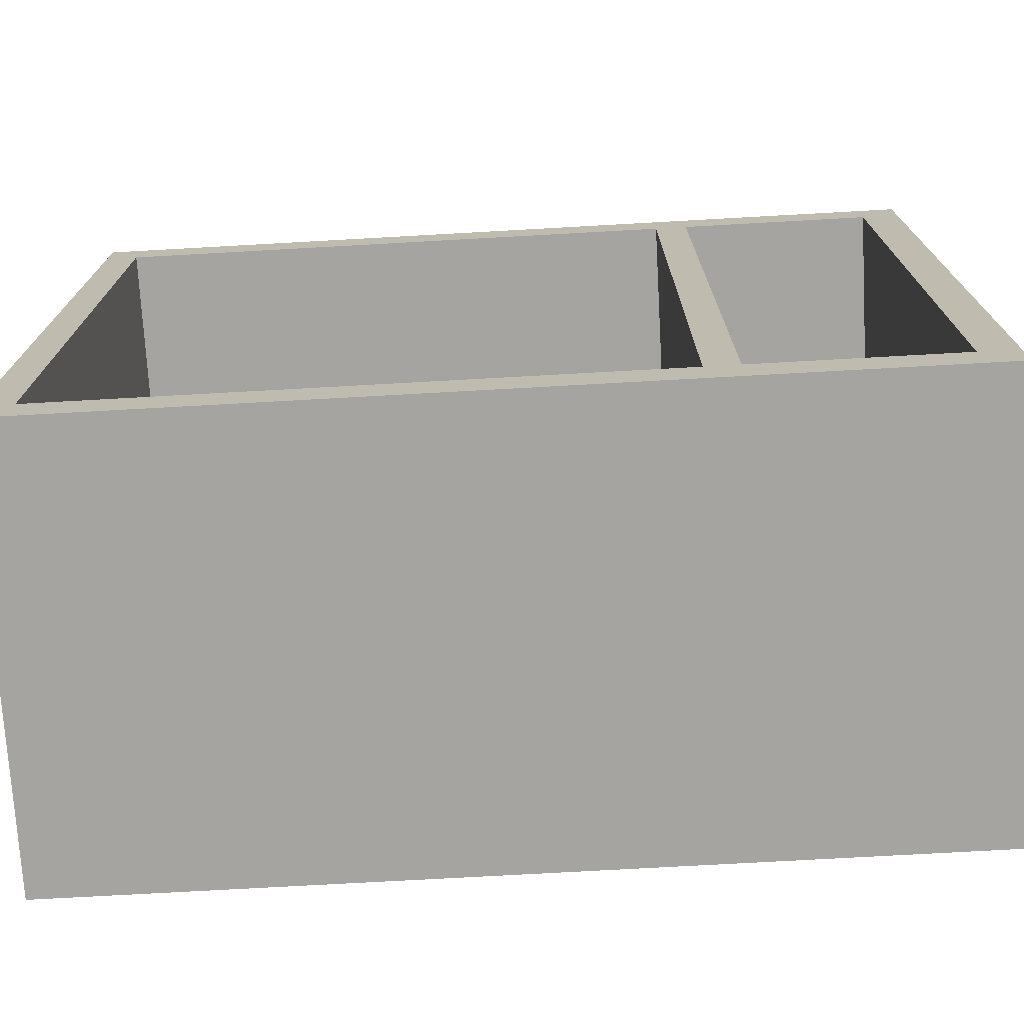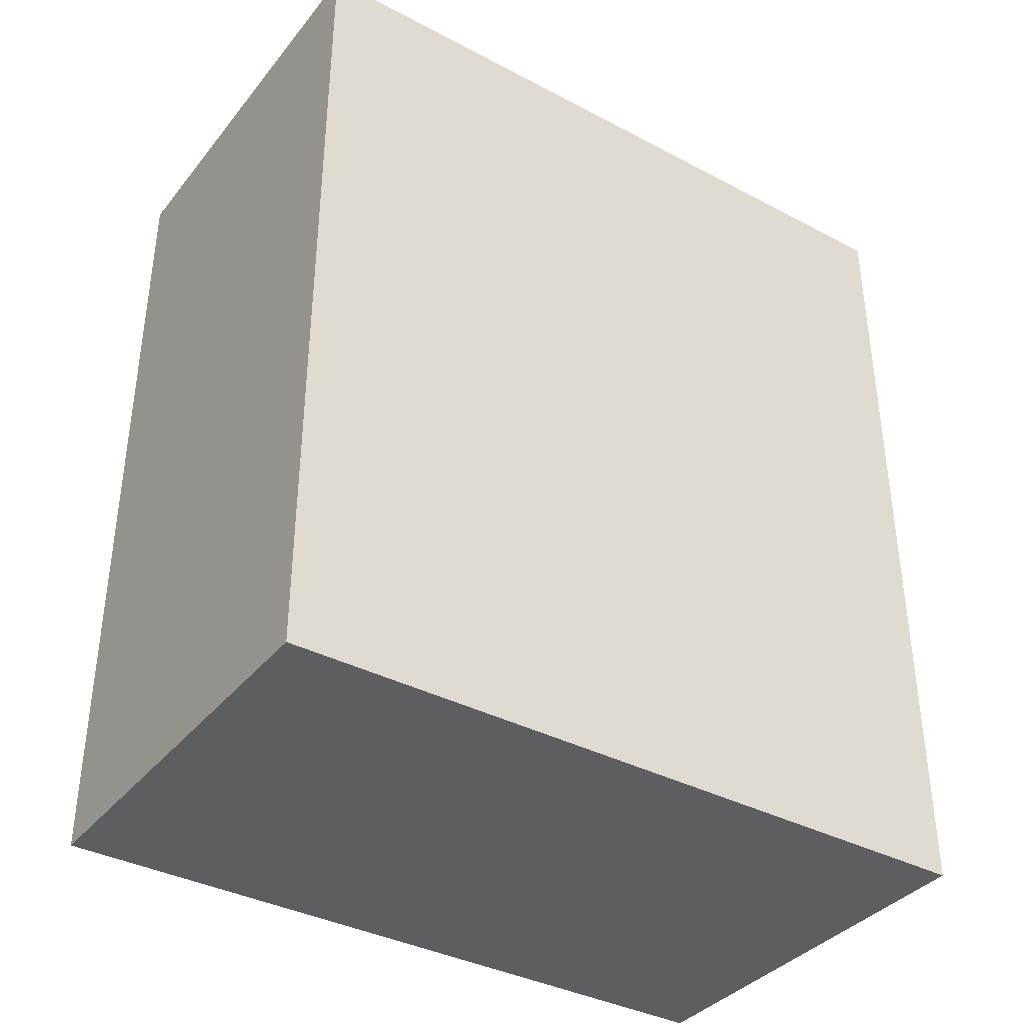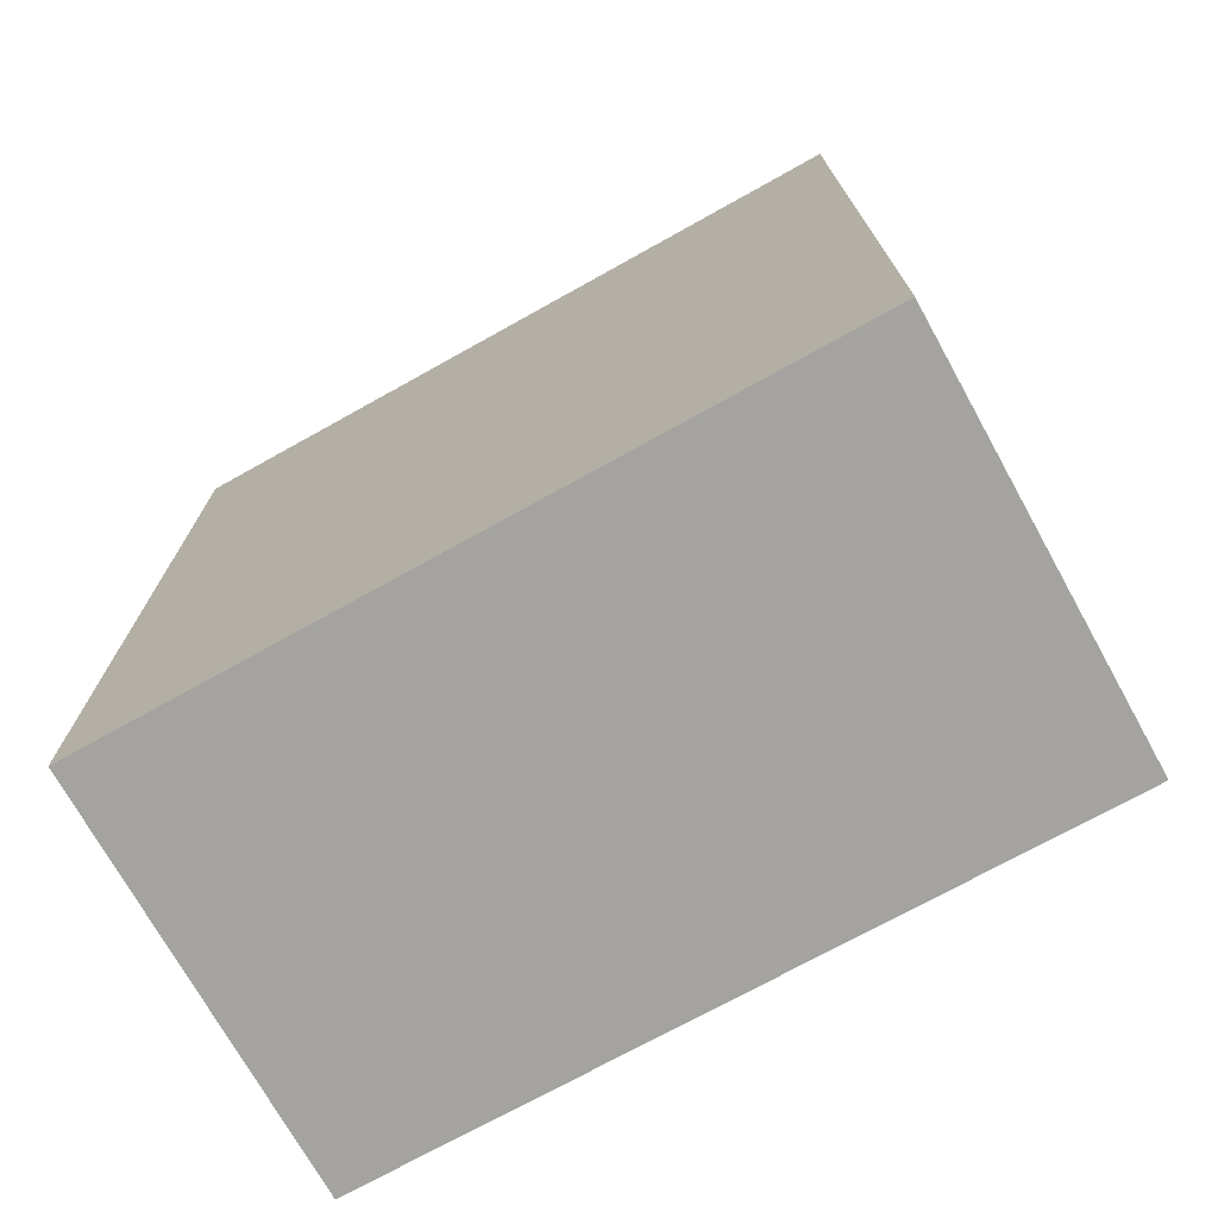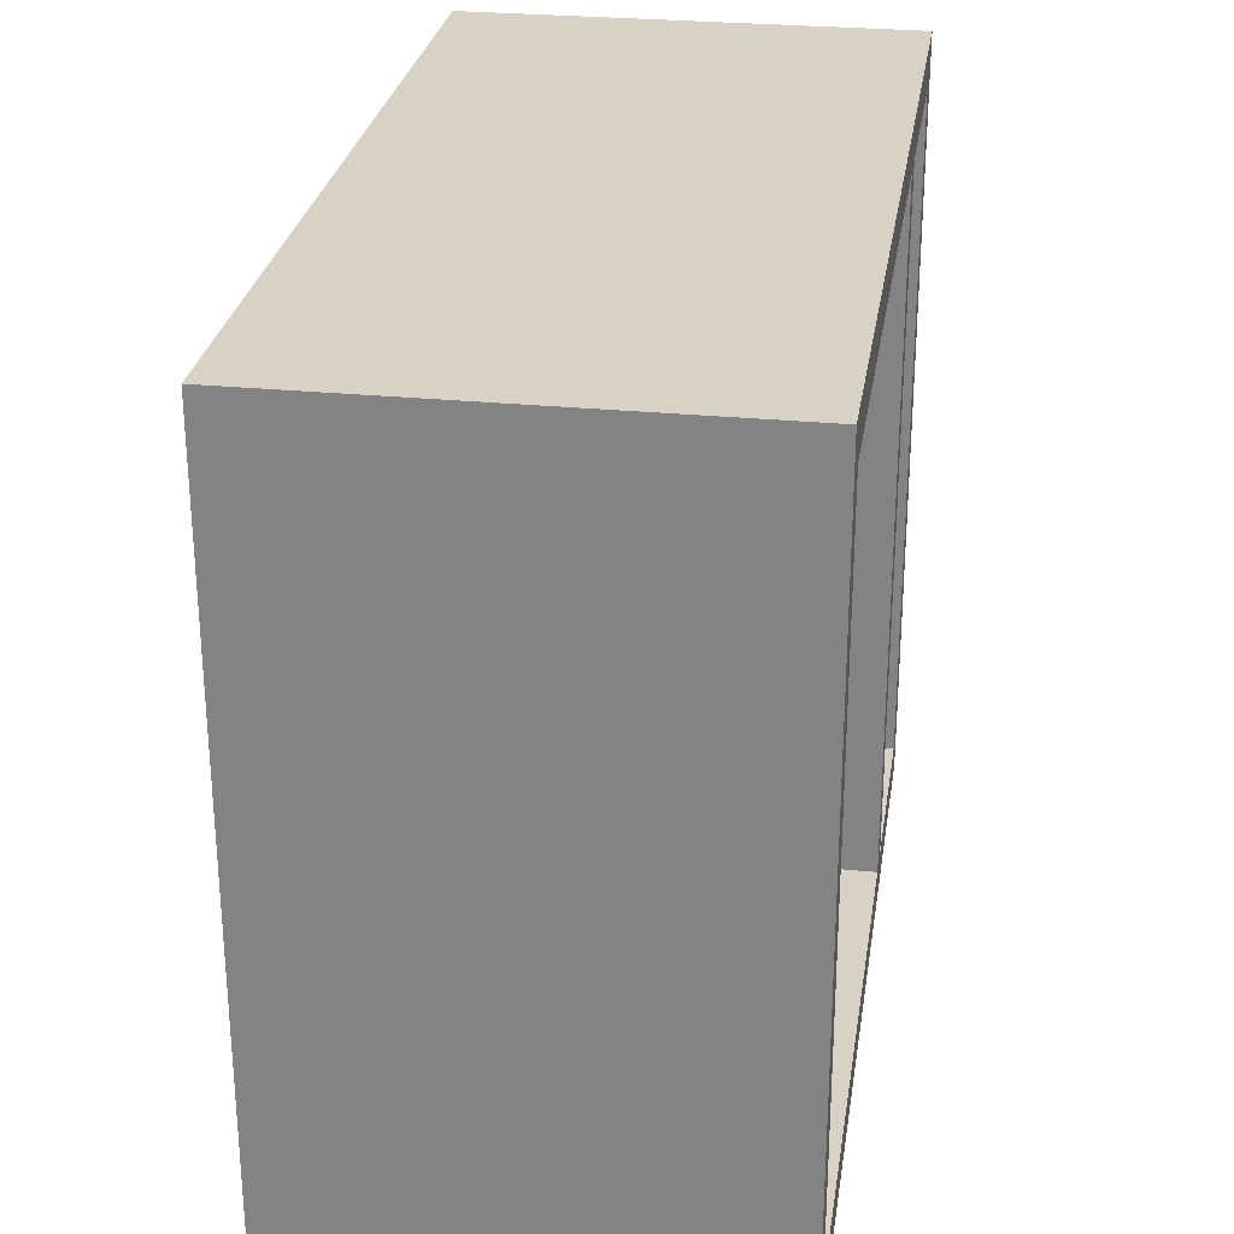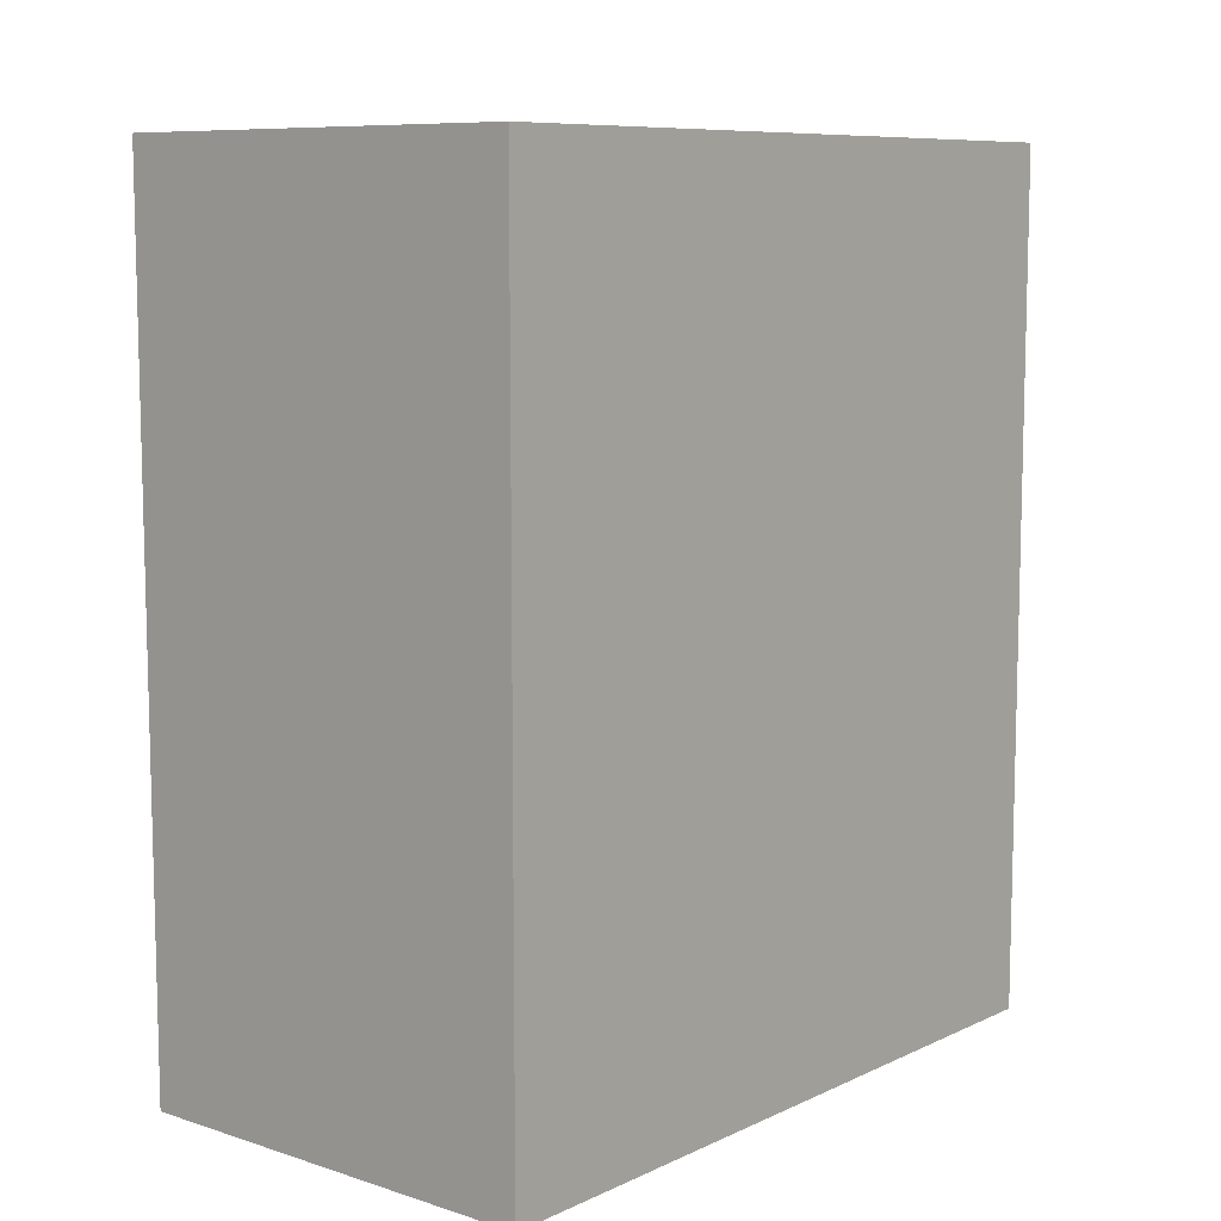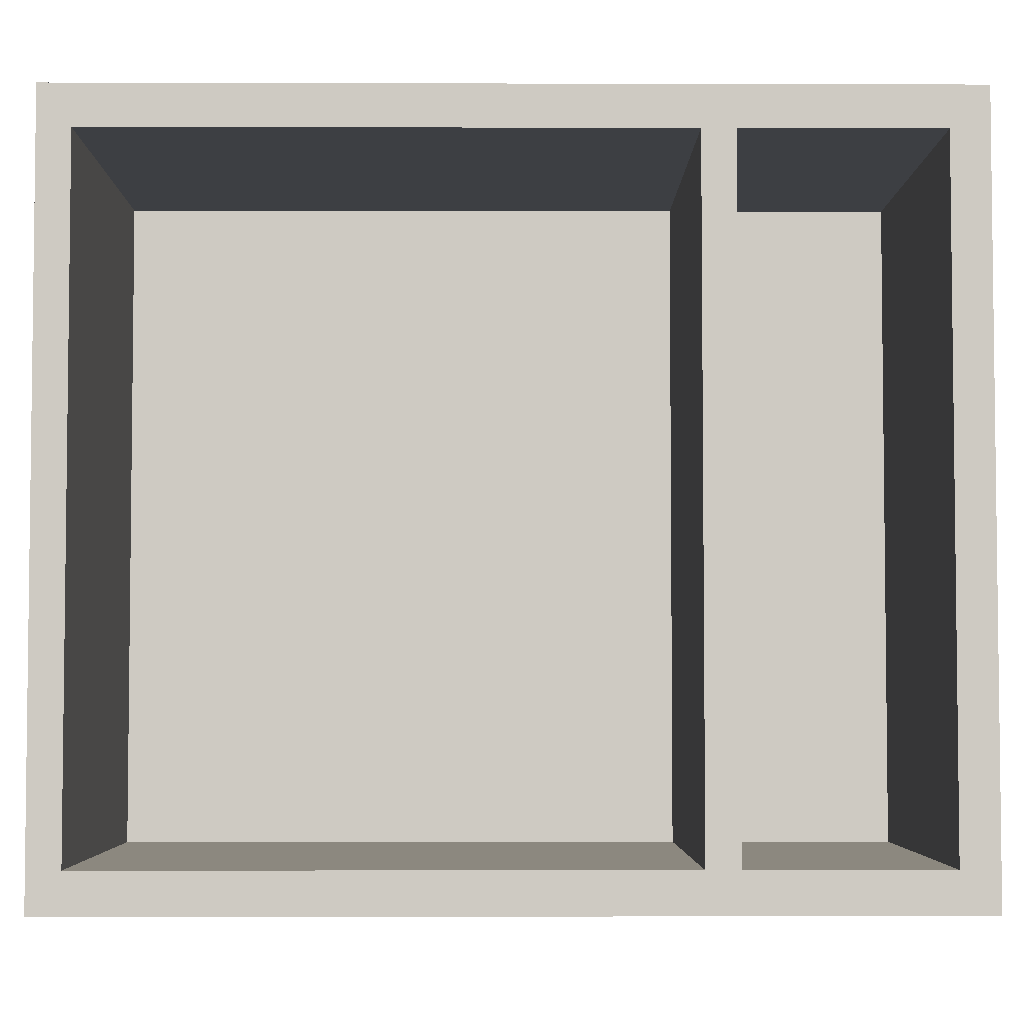
<metadata>
{"format":"obj","ext":"obj","renderer":"f3d","projection":"perspective","resolution":1024,"background":"white","views":[{"elev":-73.5,"azim":-86.8,"up":"+Z"},{"elev":-37.3,"azim":56.0,"up":"+Y"},{"elev":-73.0,"azim":119.1,"up":"+Y"},{"elev":27.6,"azim":-171.4,"up":"+Z"},{"elev":8.9,"azim":39.9,"up":"+Y"},{"elev":-4.1,"azim":-90.5,"up":"+Z"}]}
</metadata>
<code>
v -0.3995 -0.59 0.348
v -0.04176 -0.59 0.03771
v -0.3995 -0.59 0.03771
v -0.04176 -0.59 0.348
v -0.3995 -0.59 0.348
v -0.3995 -0.56 0.03771
v -0.3995 -0.56 0.348
v -0.3995 -0.59 0.03771
v -0.3995 -0.56 0.348
v -0.04176 -0.56 0.03771
v -0.04176 -0.56 0.348
v -0.3995 -0.56 0.03771
v -0.3995 -0.77 0.348
v -0.04176 -0.77 0.03771
v -0.04176 -0.77 0.348
v -0.3995 -0.77 0.03771
v -0.3995 -0.77 0.03771
v -0.04176 -0.03 0.03771
v -0.04176 -0.77 0.03771
v -0.3995 -0.03 0.03771
v -0.3995 -0.03 0.03771
v -0.04176 -0.03 0.348
v -0.04176 -0.03 0.03771
v -0.3995 -0.03 0.348
v -0.04176 -0.77 0.03771
v -0.04176 -0.03 0.348
v -0.04176 -0.77 0.348
v -0.04176 -0.03 0.03771
v -0.3995 -1.677e-07 5.032e-07
v -0.3995 -0.03 0.348
v -0.3995 -0.03 0.03771
v -0.3995 9.635e-08 0.348
v -0.3995 -0.77 0.03771
v -0.3995 -0.8047 6.343e-07
v -0.3995 -0.8047 0.348
v -0.3995 -0.77 0.348
v -0.3995 -0.59 0.348
v -0.04176 -0.59 0.6583
v -0.04176 -0.59 0.348
v -0.3995 -0.59 0.6583
v -0.3995 -0.59 0.348
v -0.3995 -0.56 0.6583
v -0.3995 -0.59 0.6583
v -0.3995 -0.56 0.348
v -0.3995 -0.56 0.348
v -0.04176 -0.56 0.6583
v -0.3995 -0.56 0.6583
v -0.04176 -0.56 0.348
v -0.3995 -0.77 0.348
v -0.04176 -0.77 0.6583
v -0.3995 -0.77 0.6583
v -0.04176 -0.77 0.348
v -0.3995 -0.77 0.6583
v -0.04176 -0.03 0.6583
v -0.3995 -0.03 0.6583
v -0.04176 -0.77 0.6583
v -0.3995 -0.03 0.6583
v -0.04176 -0.03 0.348
v -0.3995 -0.03 0.348
v -0.04176 -0.03 0.6583
v -0.04176 -0.77 0.6583
v -0.04176 -0.03 0.348
v -0.04176 -0.03 0.6583
v -0.04176 -0.77 0.348
v -0.3995 -2.616e-07 0.696
v -0.3995 -0.03 0.348
v -0.3995 9.635e-08 0.348
v -0.3995 -0.03 0.6583
v -0.3995 -0.77 0.6583
v -0.3995 -0.8047 0.696
v -0.3995 -0.8047 0.348
v -0.3995 -0.77 0.348
v -0.3995 -1.677e-07 5.032e-07
v -4.063e-07 -0.8047 6.343e-07
v -4.063e-07 3.965e-08 5.032e-07
v -0.3995 -0.8047 6.343e-07
v -4.063e-07 3.965e-08 5.032e-07
v -4.063e-07 -0.8047 0.348
v -4.063e-07 -1.11e-07 0.348
v -4.063e-07 -0.8047 6.343e-07
v -4.063e-07 -2.616e-07 0.696
v -0.3995 -0.8047 0.696
v -0.3995 -2.616e-07 0.696
v -4.063e-07 -0.8047 0.696
v -4.063e-07 -1.11e-07 0.348
v -4.063e-07 -0.8047 0.696
v -4.063e-07 -2.616e-07 0.696
v -4.063e-07 -0.8047 0.348
v -0.3995 -1.677e-07 5.032e-07
v -4.063e-07 -1.11e-07 0.348
v -0.3995 9.635e-08 0.348
v -4.063e-07 3.965e-08 5.032e-07
v -0.3995 -2.616e-07 0.696
v -4.063e-07 -1.11e-07 0.348
v -4.063e-07 -2.616e-07 0.696
v -0.3995 9.635e-08 0.348
v -4.063e-07 -0.8047 0.348
v -0.3995 -0.8047 6.343e-07
v -0.3995 -0.8047 0.348
v -4.063e-07 -0.8047 6.343e-07
v -4.063e-07 -0.8047 0.696
v -0.3995 -0.8047 0.348
v -0.3995 -0.8047 0.696
v -4.063e-07 -0.8047 0.348
g cabinetWall02_19332_352
f 1 3 2
f 2 4 1
f 5 7 6
f 6 8 5
f 9 11 10
f 10 12 9
f 13 15 14
f 14 16 13
f 17 19 18
f 18 20 17
f 21 23 22
f 22 24 21
f 25 27 26
f 26 28 25
f 29 31 30
f 30 32 29
f 33 31 29
f 29 34 33
f 33 34 35
f 35 36 33
f 37 39 38
f 38 40 37
f 41 43 42
f 42 44 41
f 45 47 46
f 46 48 45
f 49 51 50
f 50 52 49
f 53 55 54
f 54 56 53
f 57 59 58
f 58 60 57
f 61 63 62
f 62 64 61
f 65 67 66
f 66 68 65
f 65 68 69
f 69 70 65
f 71 70 69
f 69 72 71
f 73 75 74
f 74 76 73
f 77 79 78
f 78 80 77
f 81 83 82
f 82 84 81
f 85 87 86
f 86 88 85
f 89 91 90
f 90 92 89
f 93 95 94
f 94 96 93
f 97 99 98
f 98 100 97
f 101 103 102
f 102 104 101

</code>
